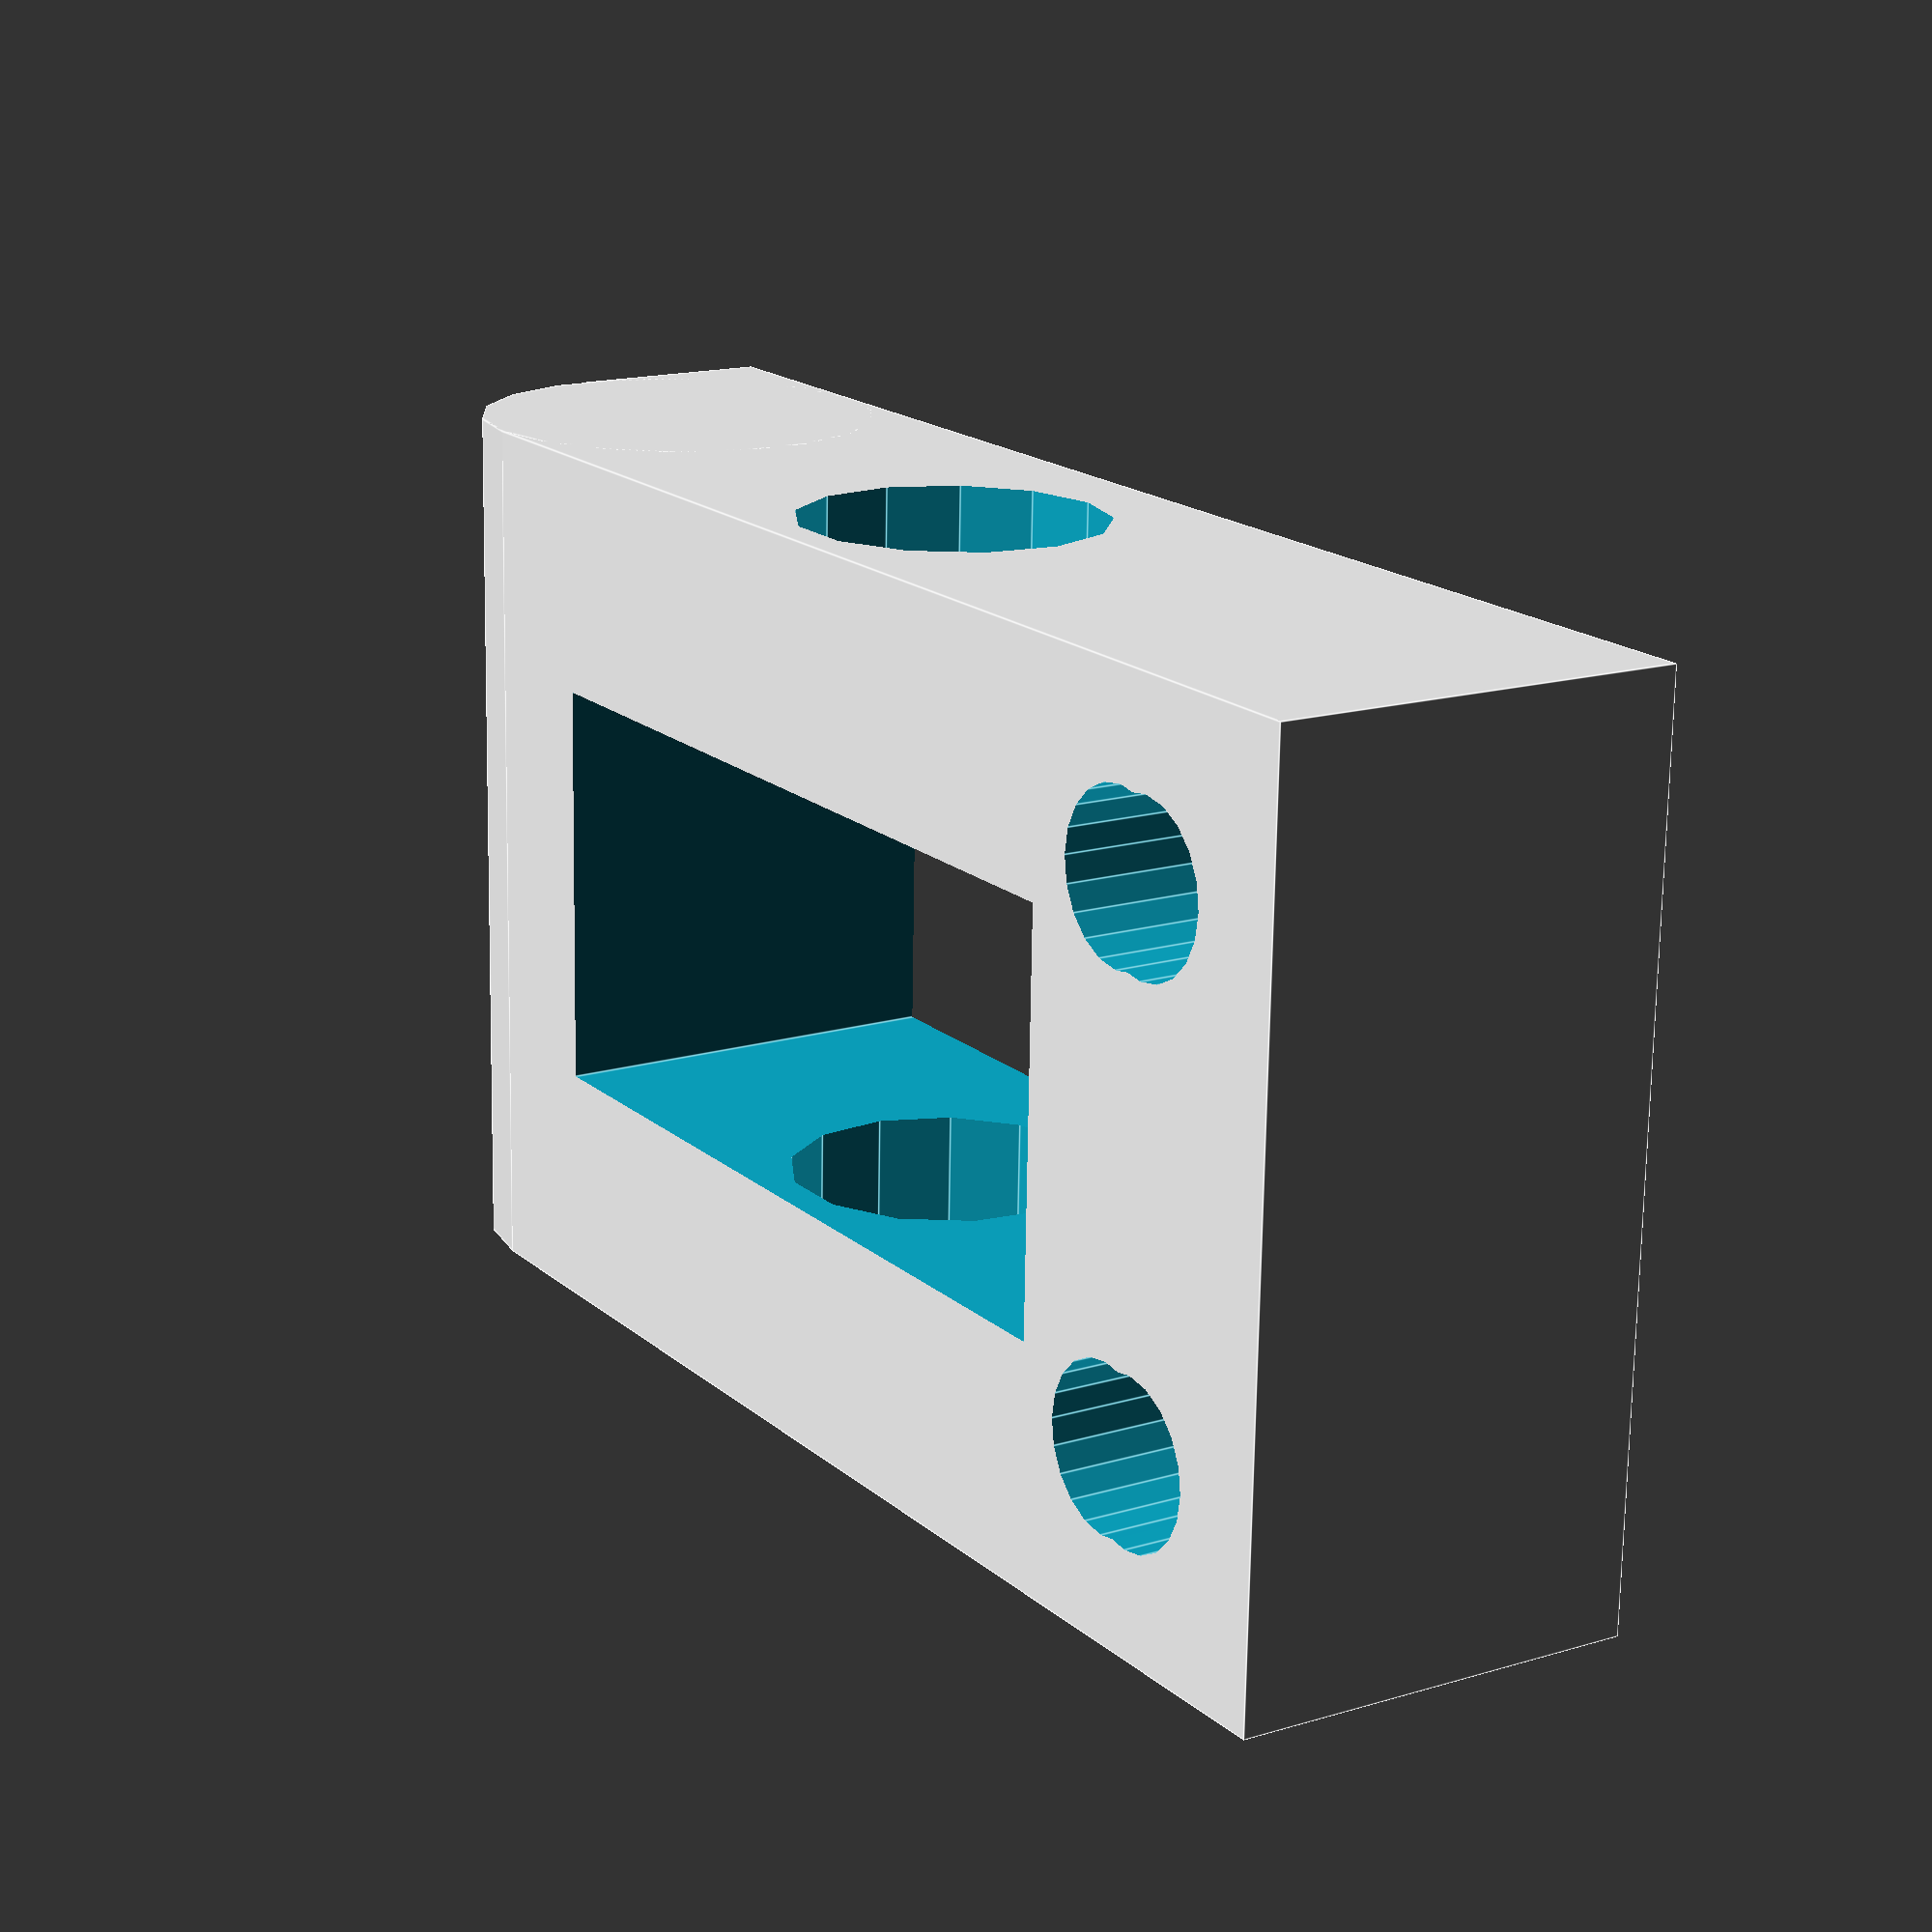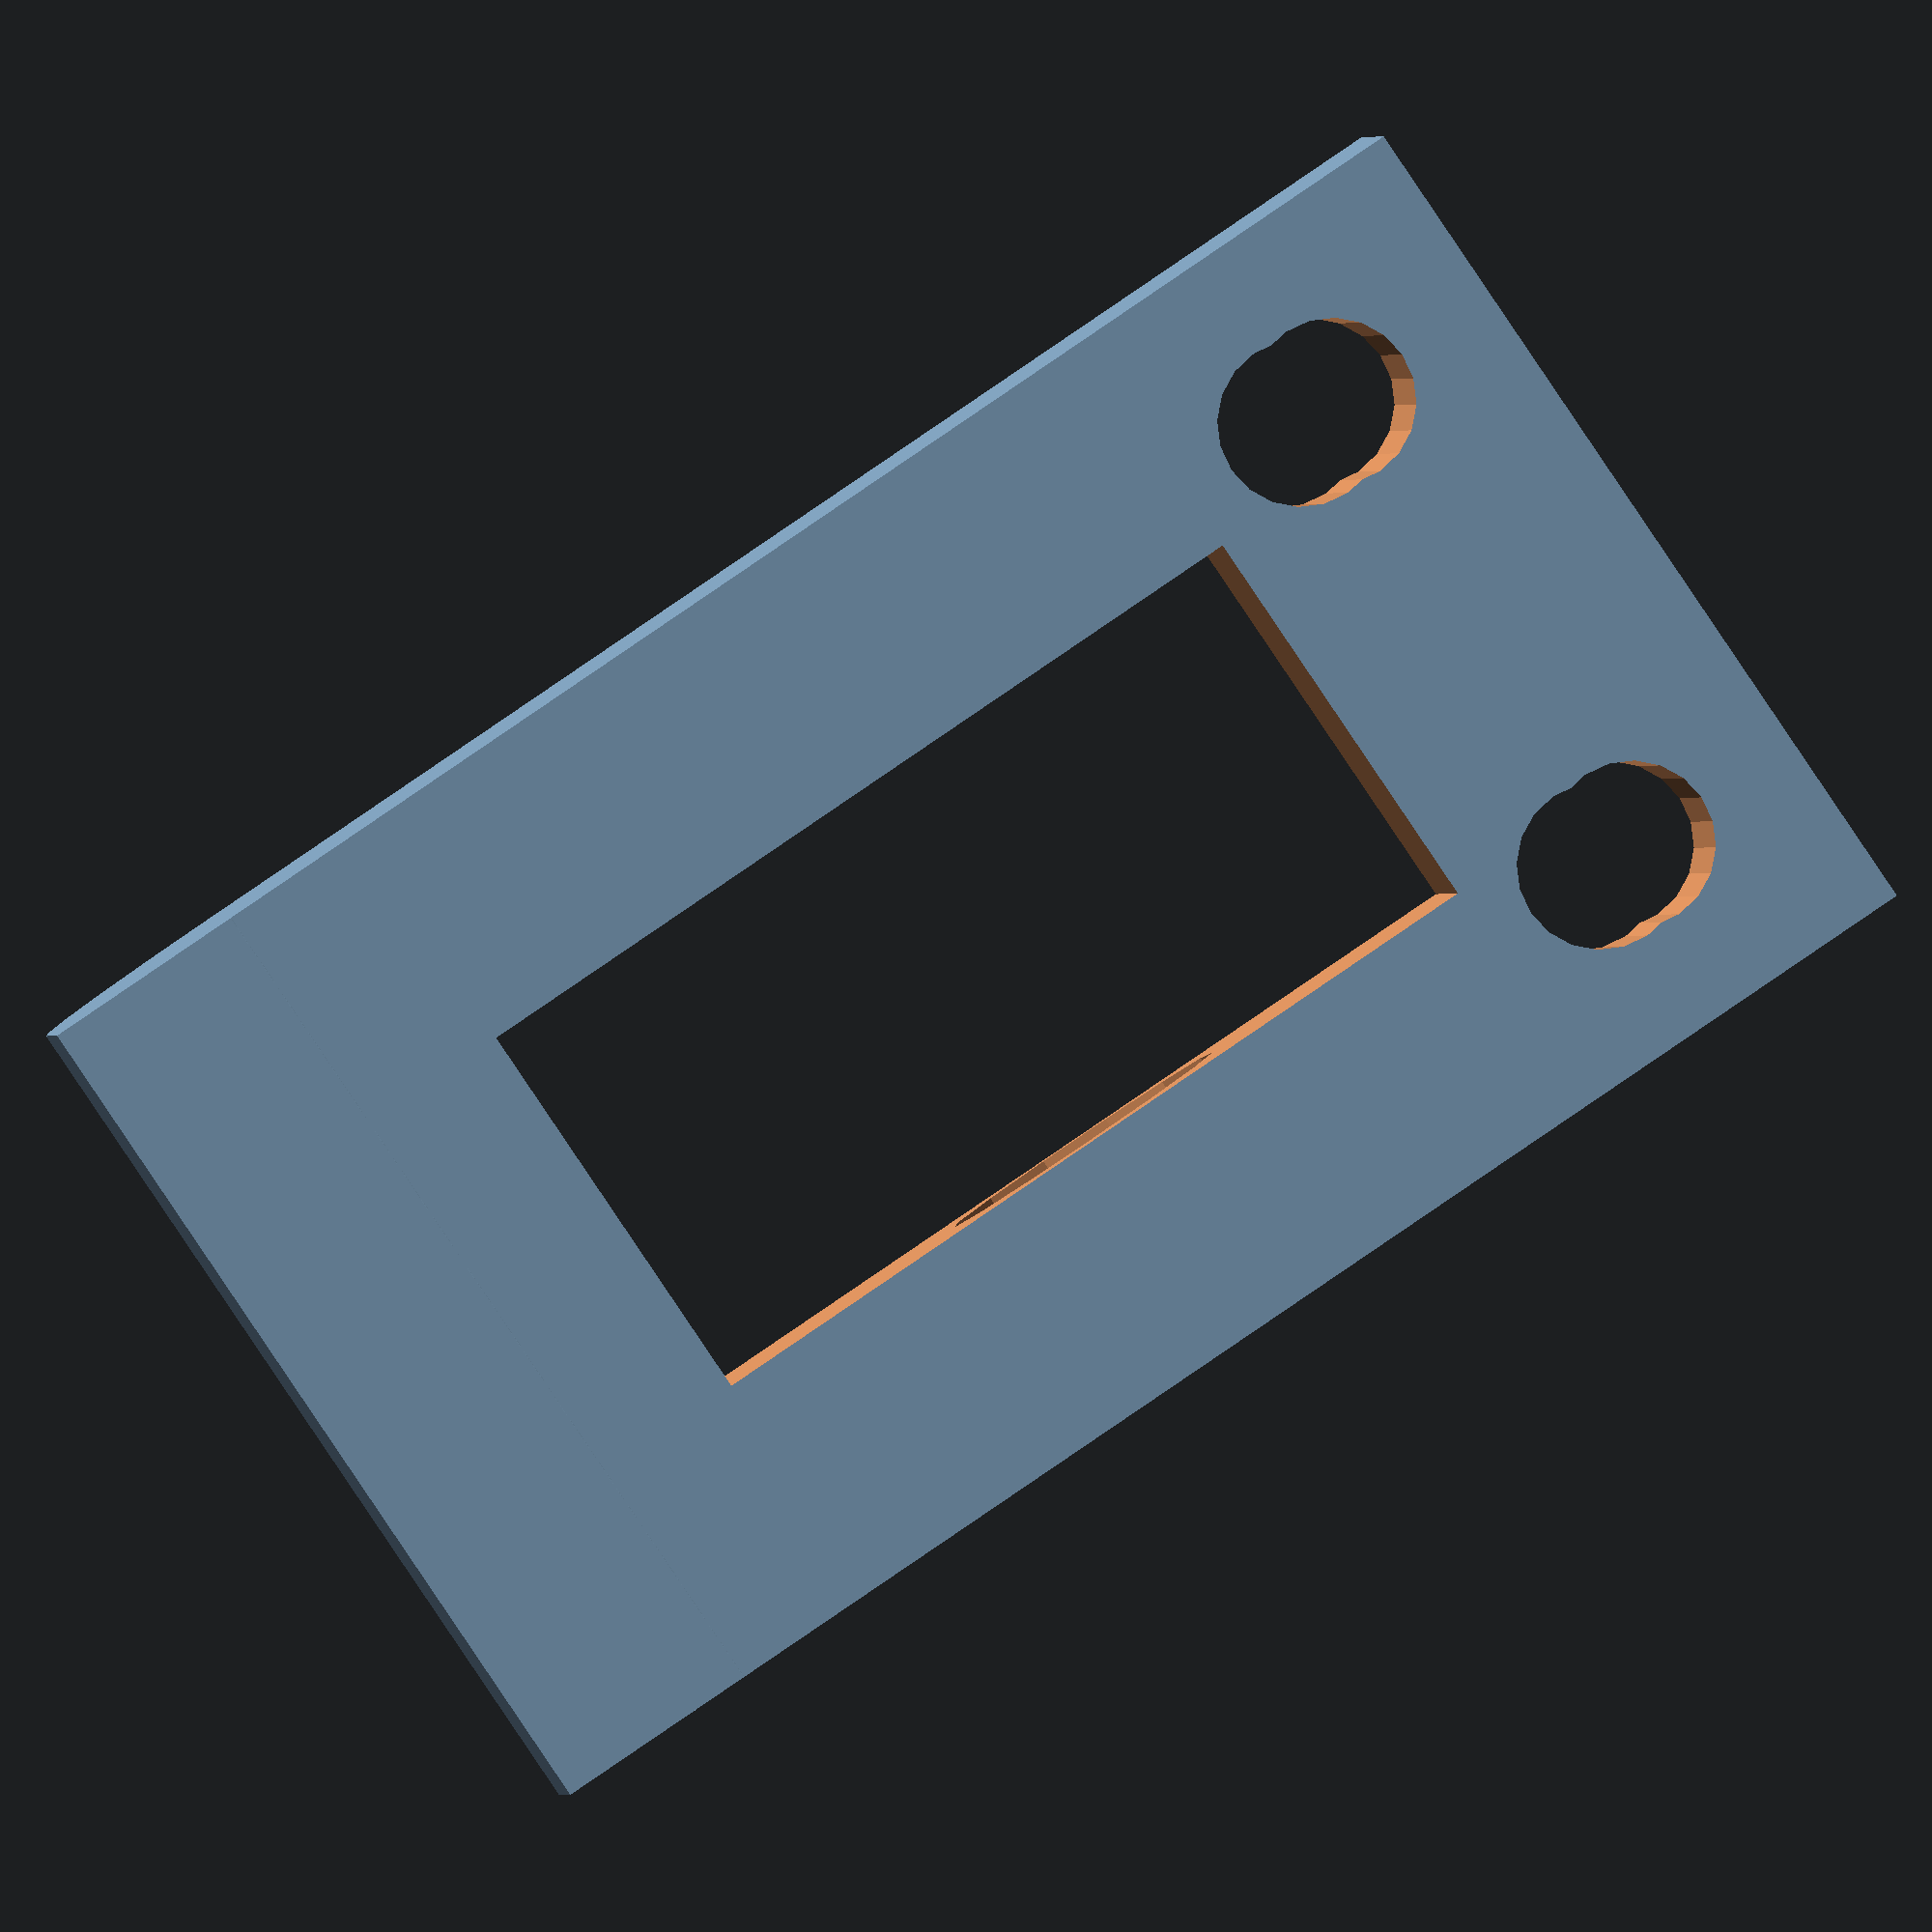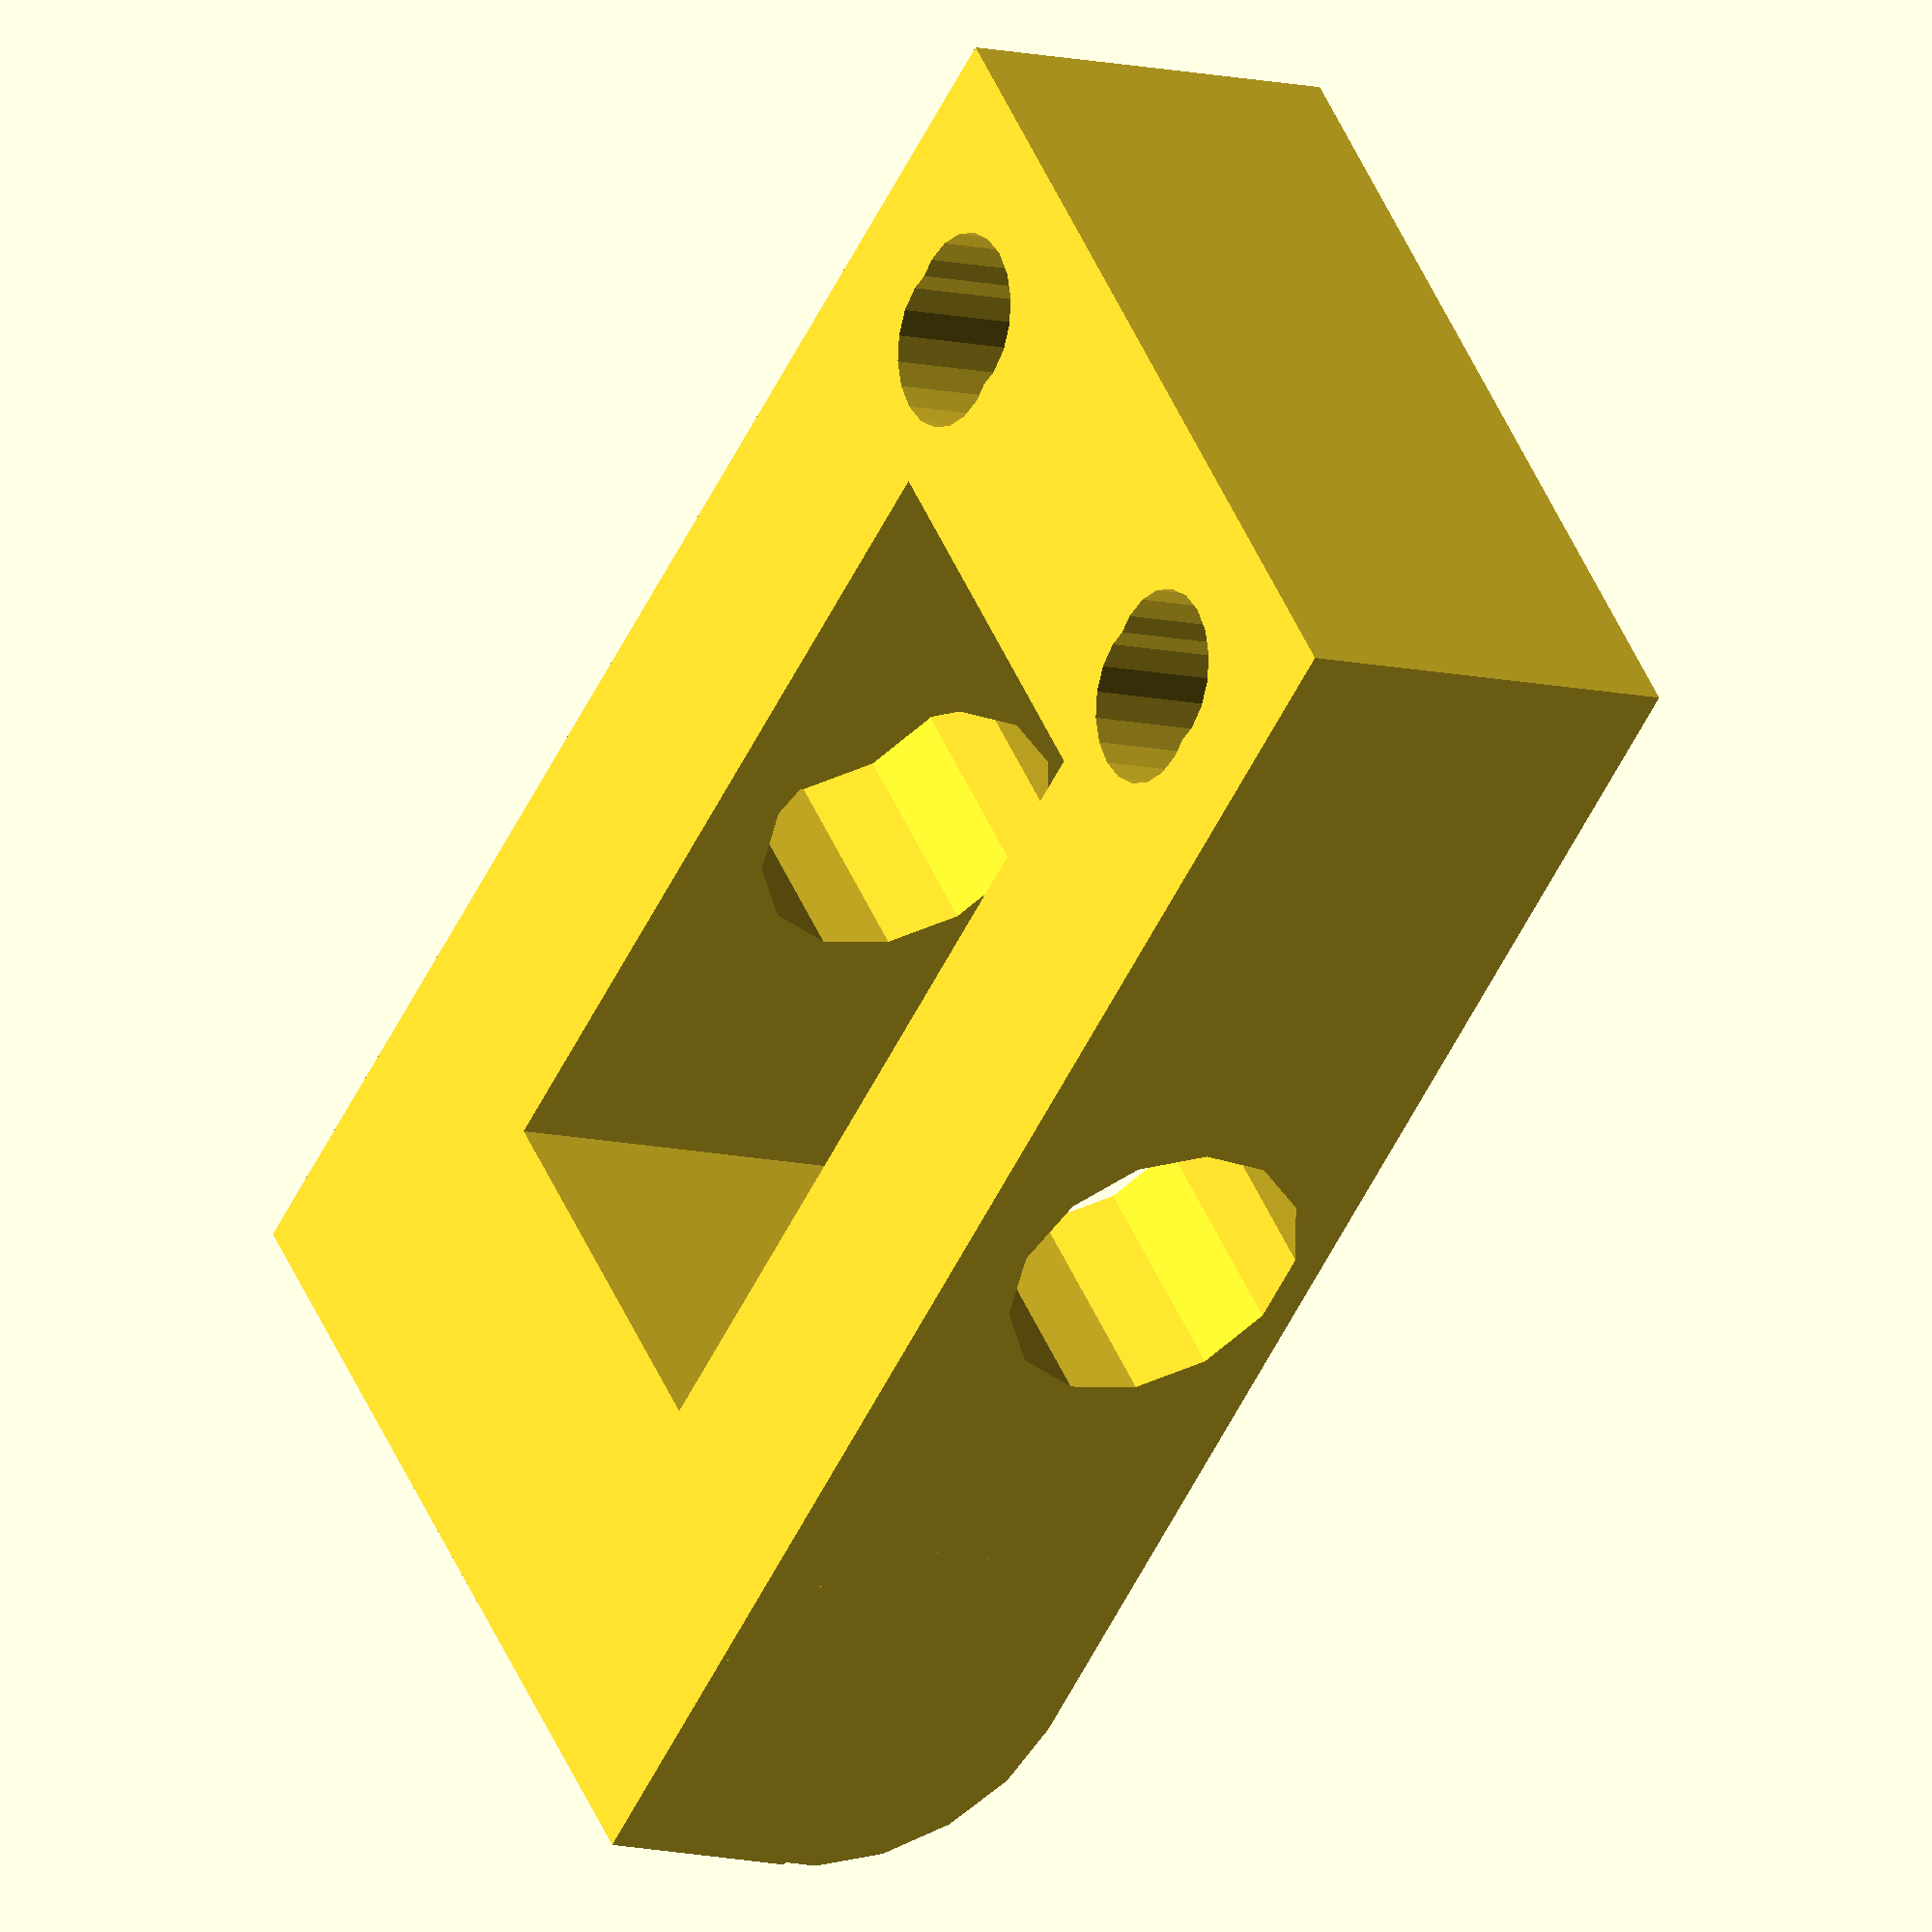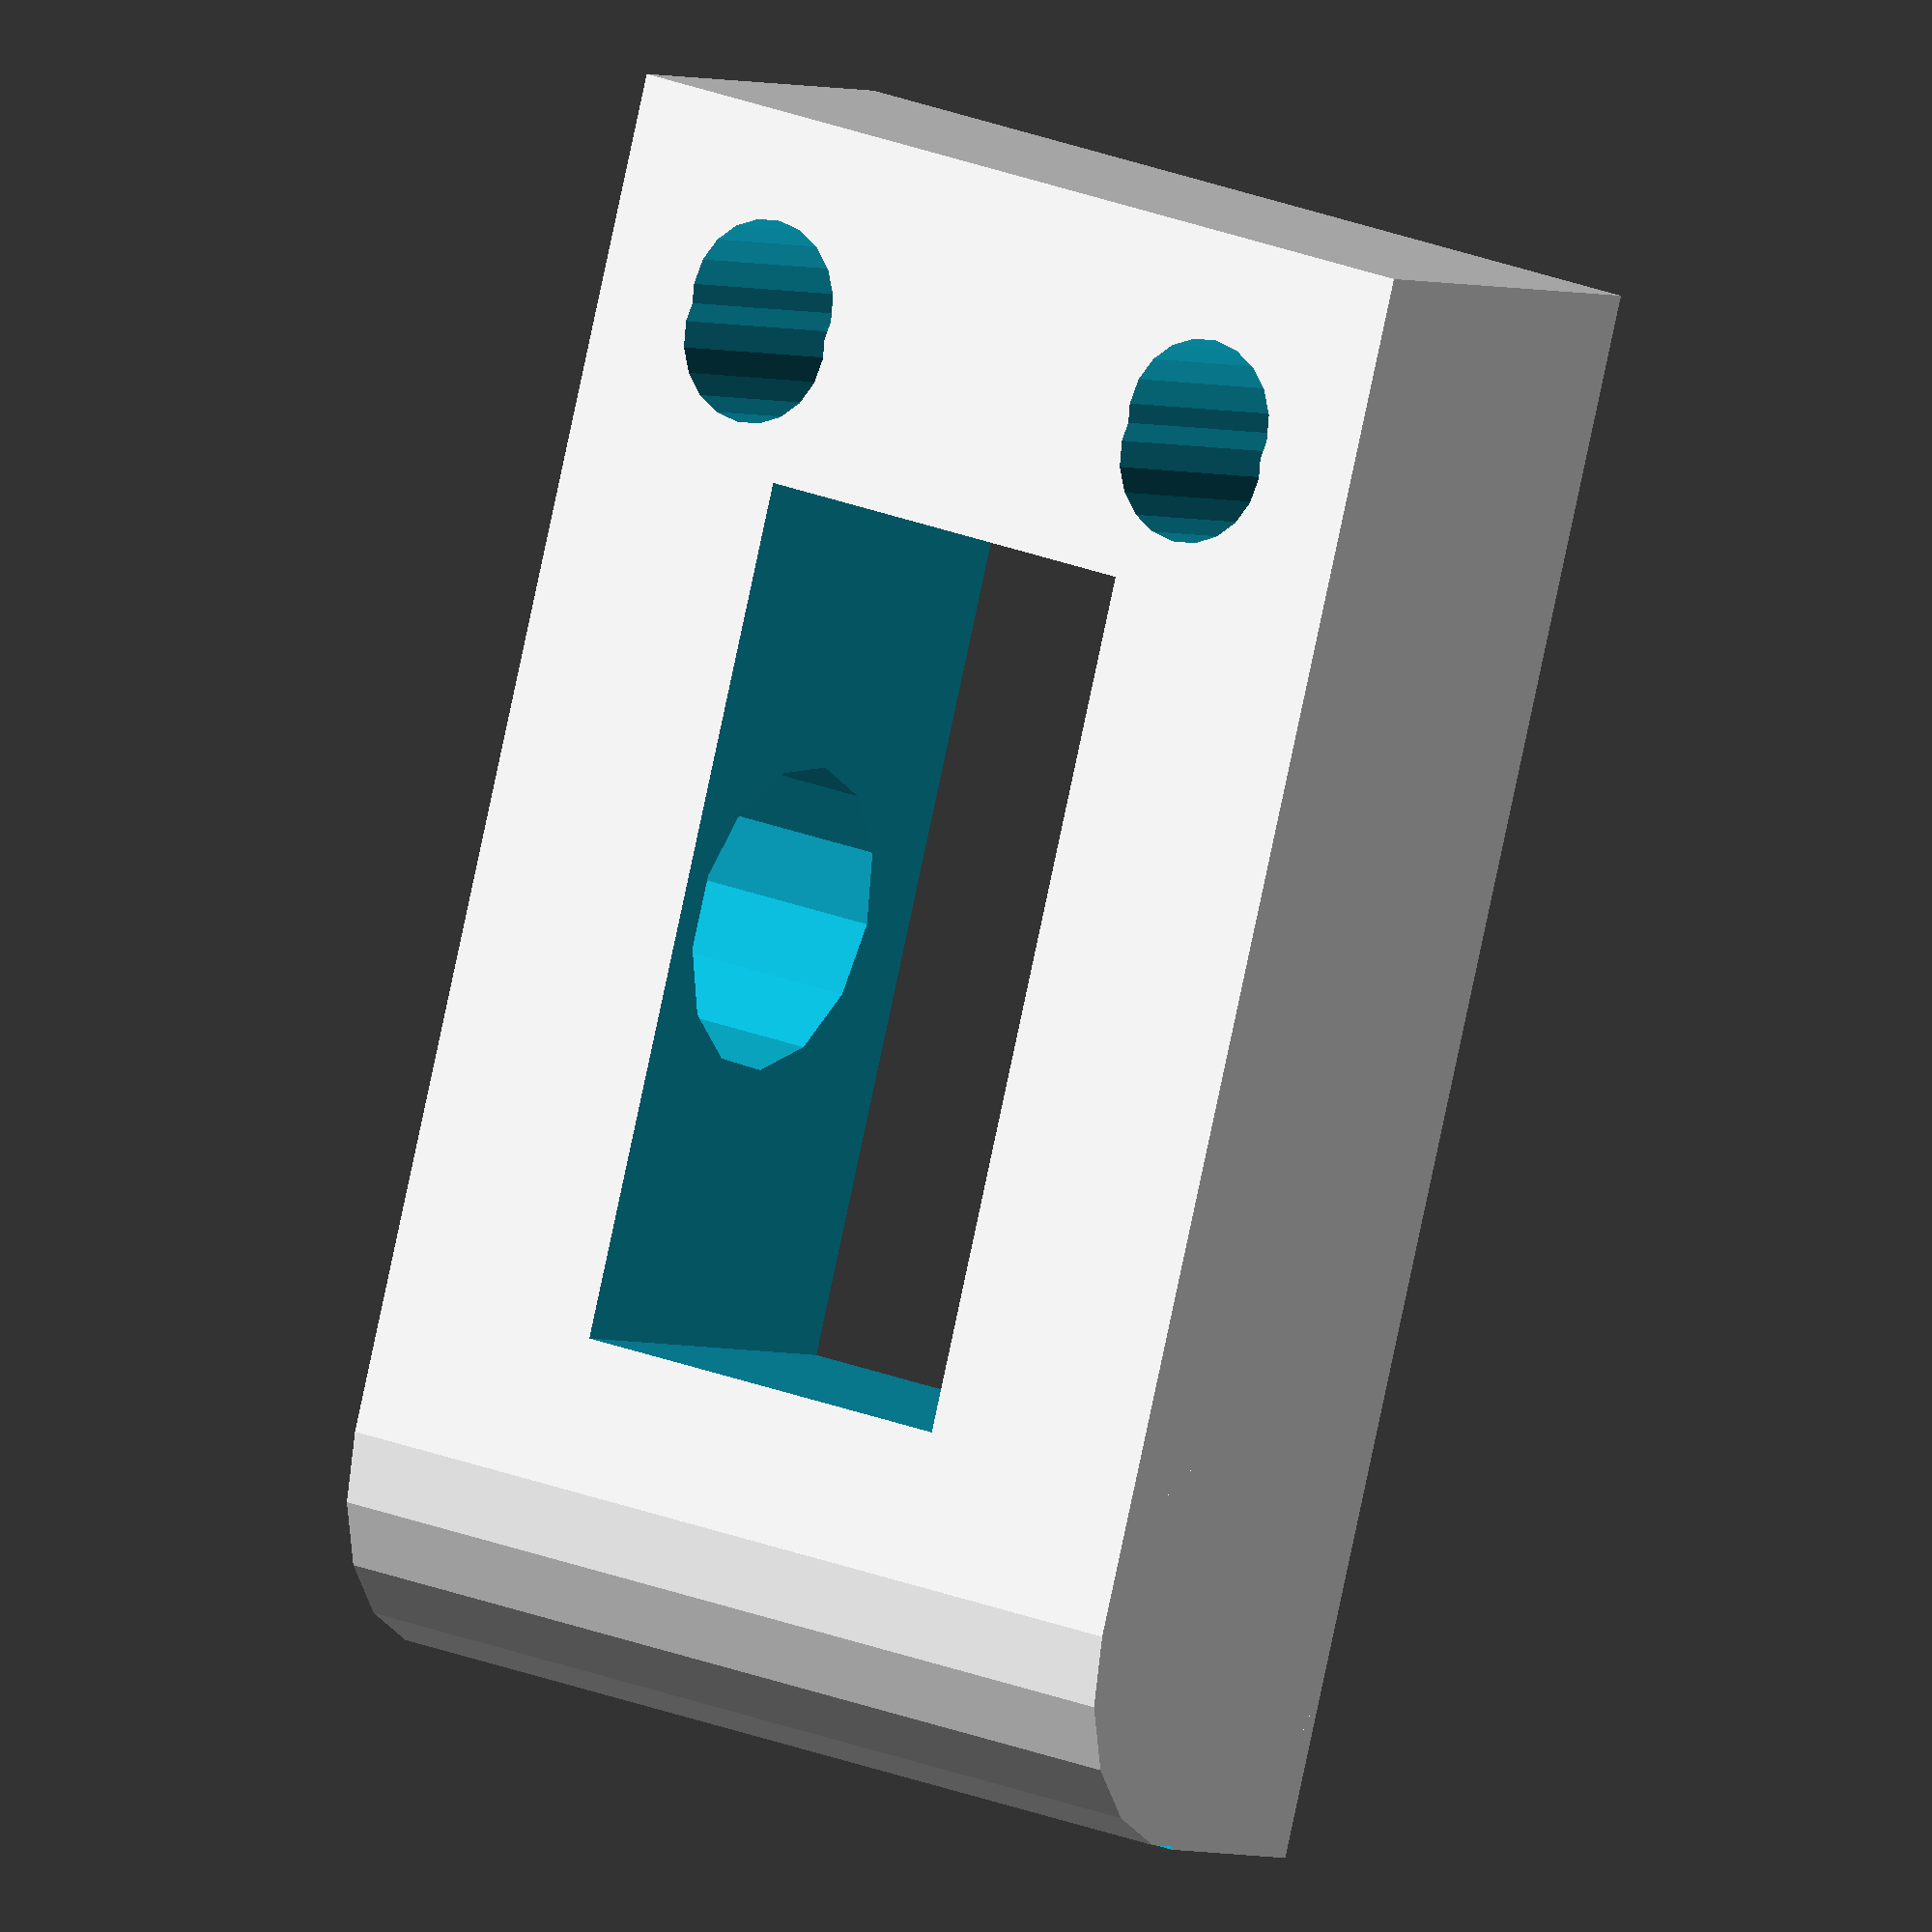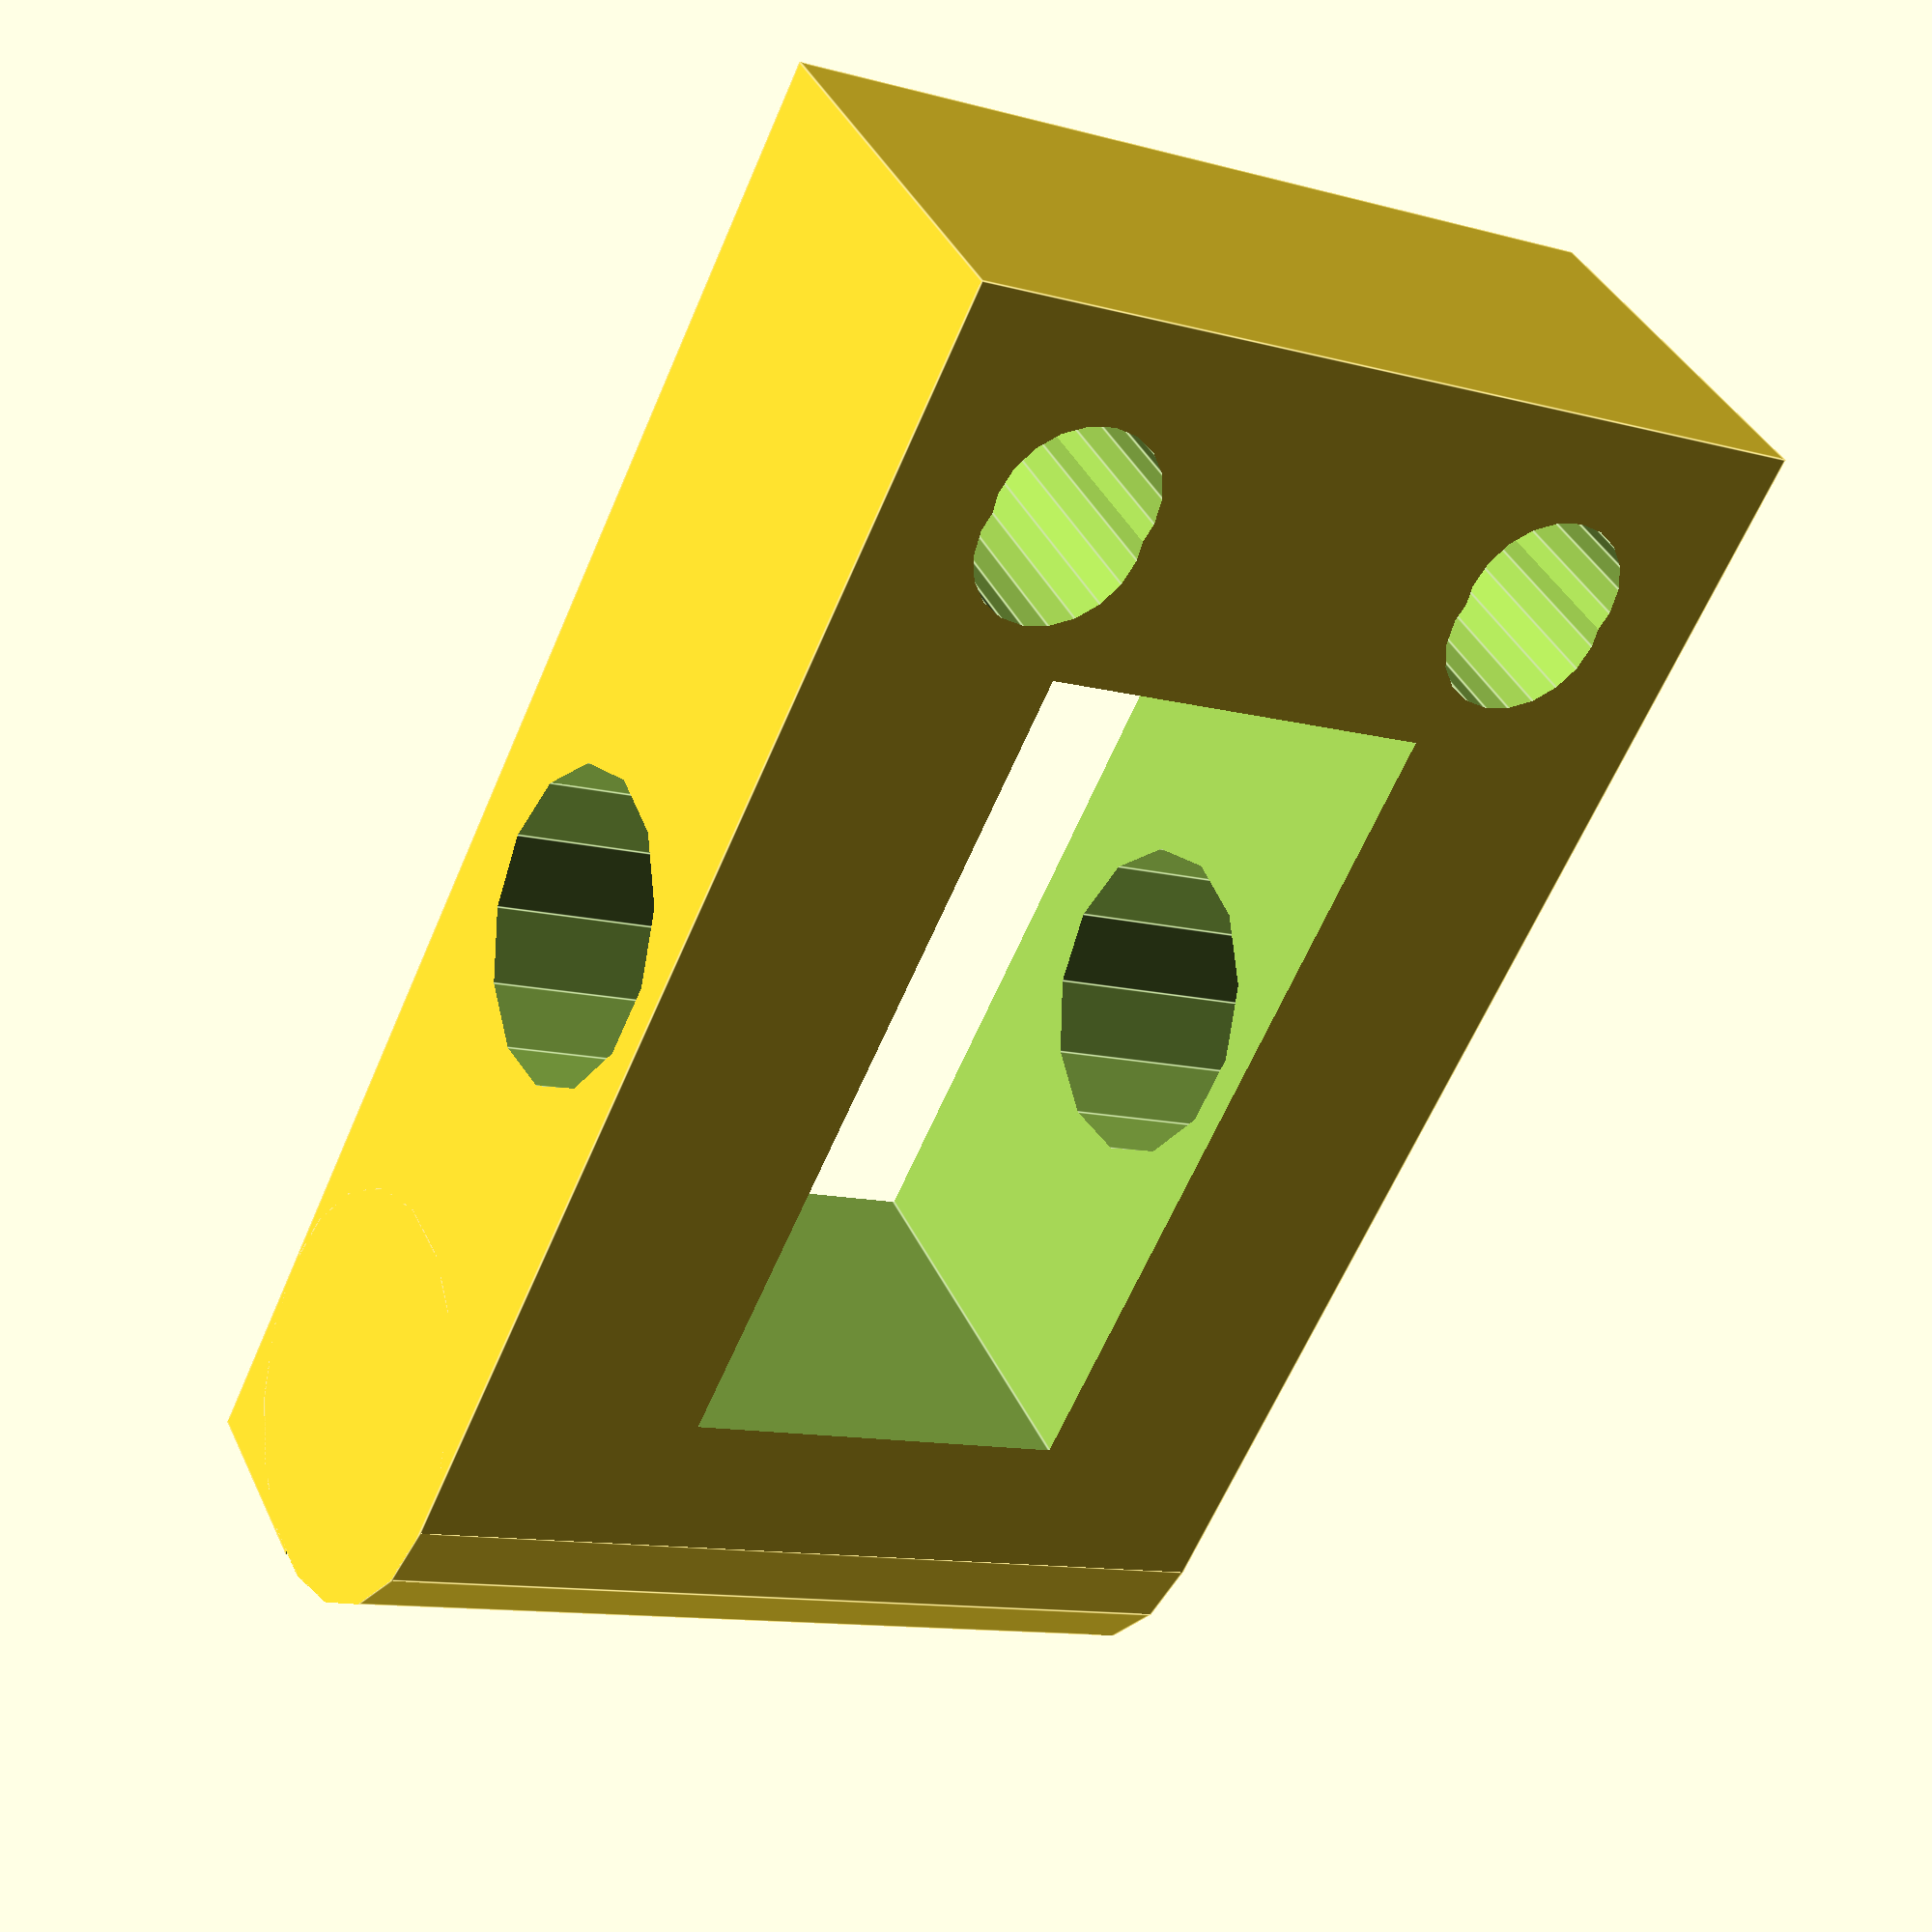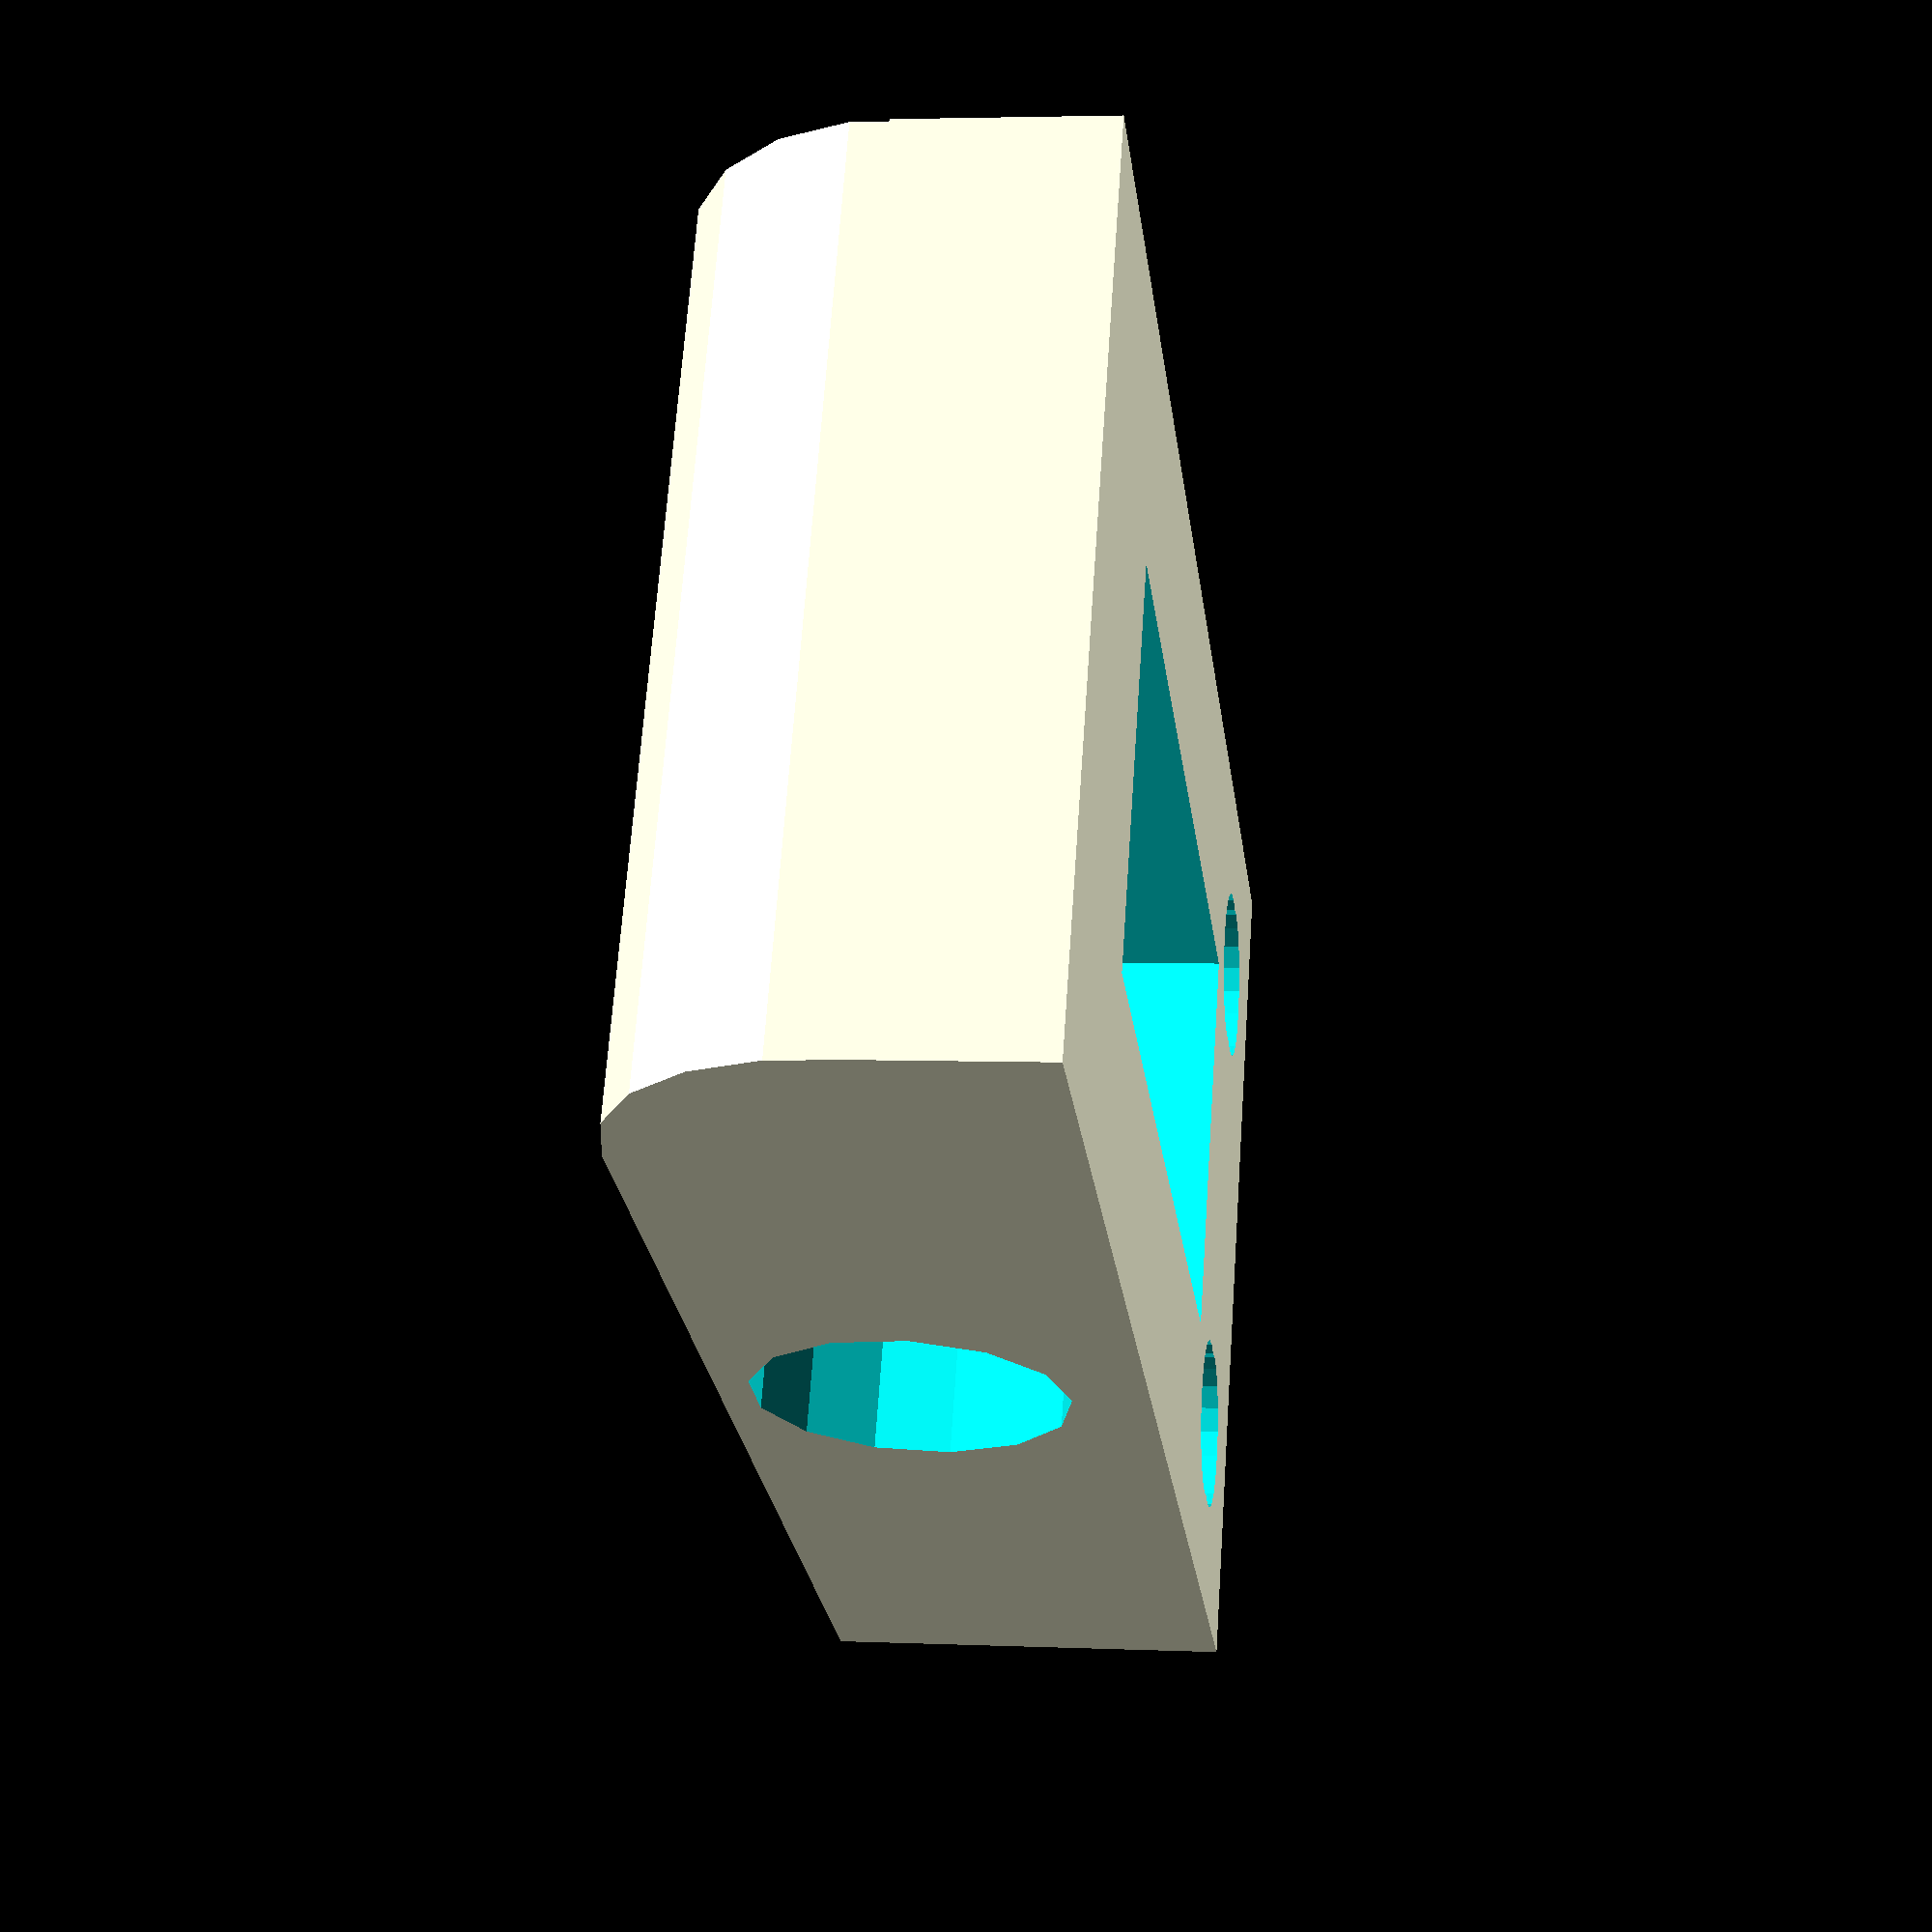
<openscad>

// PRUSA iteration3
// NEMA 17 extruder idler
// GNU GPL v3
// Josef Průša <iam@josefprusa.cz> and contributors
// http://www.reprap.org/wiki/Prusa_Mendel
// http://prusamendel.org


module extruder_idler_base(){
 difference() {translate([0,0,0]) cube([24,42,8+3]);
 difference() {
  translate([-1,-1,(8+3)/2]) cube([26,(8+3)/2+1,8+3]);
  translate([0,(8+3)/2,(8+3)/2])rotate([0,90,0])cylinder(r = (8+3)/2, h =24);
 }	
}}

module extruder_idler_holes(){
 translate([12,21,0]){
  // Main cutout
  cube([11,23,25], center= true);
  // Idler shaft
  translate([-12-0.5,0,4.1+2])rotate([0,90,0])cylinder(r=4.1, h=24);
  // Screw holes
  //translate([7,-16,-1])cylinder(r=2.2, h=24);
  //translate([-7,-16,-1])cylinder(r=2.2, h=24);
  translate([7,16,-1])cylinder(r=2.2, h=24, $fn=20);
  translate([-7,16,-1])cylinder(r=2.2, h=24, $fn=20);

  translate([7,15,-1])cylinder(r=2.2, h=24, $fn=20);
  translate([-7,15,-1])cylinder(r=2.2, h=24, $fn=20);
 }
}


// Idler final part
module idler(){
 difference(){
  extruder_idler_base();
  extruder_idler_holes();
 }
}

idler();
</openscad>
<views>
elev=344.2 azim=91.7 roll=57.8 proj=p view=edges
elev=0.1 azim=304.1 roll=177.0 proj=o view=solid
elev=9.5 azim=310.2 roll=235.0 proj=o view=solid
elev=2.7 azim=14.4 roll=32.7 proj=o view=wireframe
elev=141.3 azim=205.1 roll=203.1 proj=p view=edges
elev=356.4 azim=241.4 roll=98.1 proj=p view=wireframe
</views>
